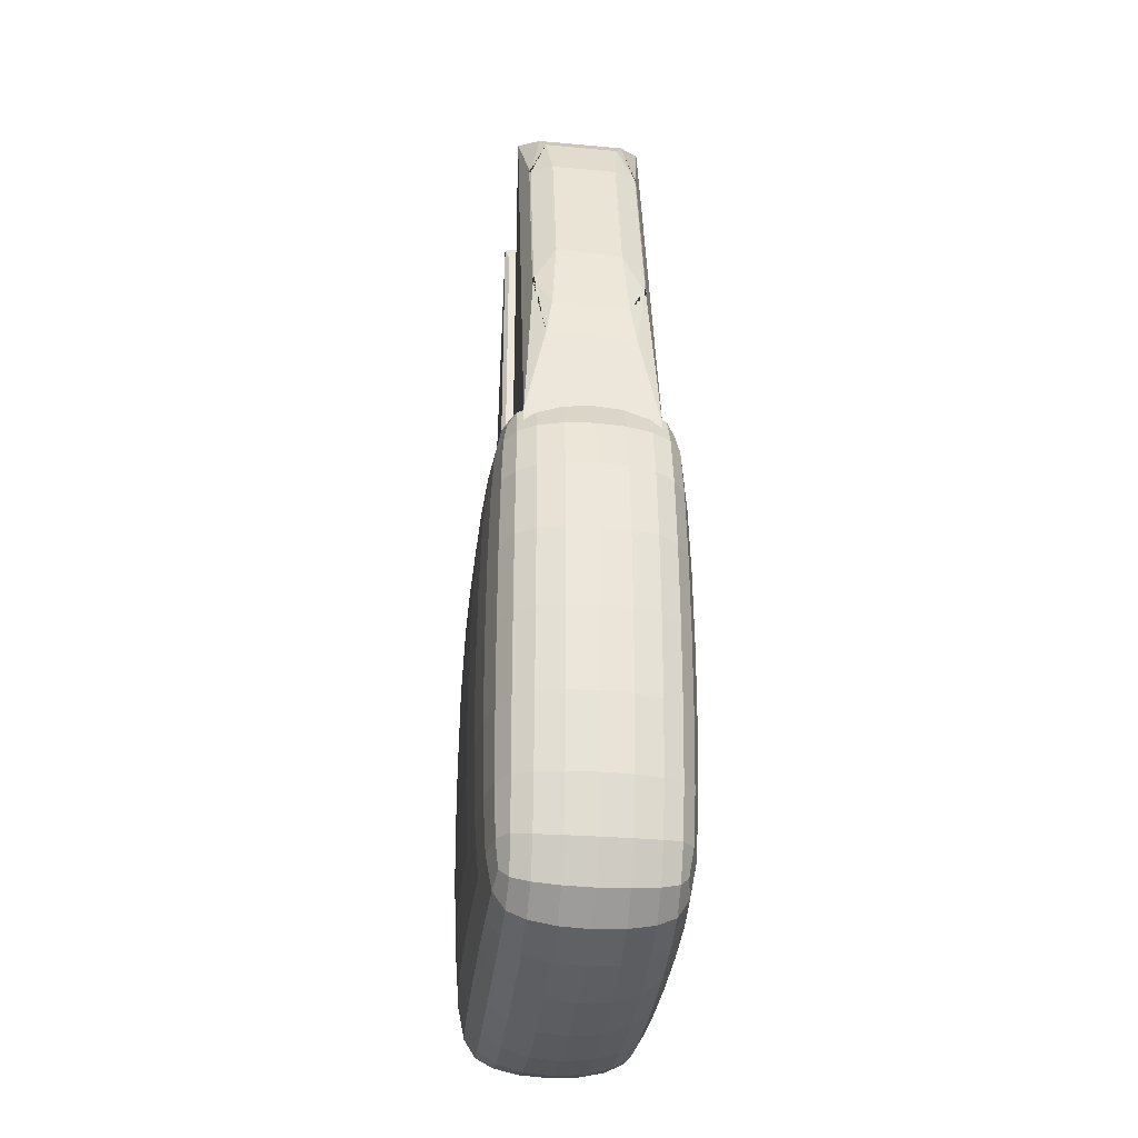
<metadata>
{"format":"obj","ext":"obj","renderer":"f3d","projection":"perspective","resolution":1024,"background":"white","views":[{"elev":-33.0,"azim":-96.2,"up":"+Y"}]}
</metadata>
<code>
o Cube.002
v 0.58 0.6 0.18
v 0.58 0.6 -0.18
v 0.5574 1.034 0.1058
v 0.519 1.253 0.09161
v 0.5198 1.131 0.1568
v 0.569 0.9189 0.1226
v 0.5174 1.155 0.1533
v 0.5804 0.6468 0.1804
v 0.3726 1.672 0.1568
v 0.4064 1.667 0.09167
v 0.3464 1.81 0.1059
v 0.3792 1.663 0.1534
v 0.3146 1.854 0.1228
v 0.2393 1.901 0.1805
v 0.3428 1.809 -0.1052
v 0.4033 1.667 -0.09149
v 0.368 1.671 -0.1563
v 0.3104 1.854 -0.1221
v 0.3733 1.664 -0.1535
v 0.2332 1.9 -0.1804
v 0.5189 1.242 -0.09144
v 0.5573 1.021 -0.1051
v 0.5194 1.114 -0.1563
v 0.5689 0.904 -0.1219
v 0.5802 0.6248 -0.1802
v 0.5175 1.134 -0.1534
v 0.22 0.6428 0.1681
v 0.2319 0.6 0.18
v 0.2319 1.9 0.1803
v 0.22 1.857 0.1681
v 0.22 0.6428 -0.1681
v 0.2319 0.6 -0.18
v 0.2319 1.9 -0.1803
v 0.22 1.857 -0.1681
f 28 32 2 1
f 33 29 14 20
f 17 23 26 19
f 27 30 34 31
f 2 25 8 1
f 32 33 20 25 2
f 10 4 21 16
f 5 9 12 7
f 11 15 18 13
f 3 4 5
f 6 7 8
f 9 10 11
f 12 13 14
f 15 16 17
f 18 19 20
f 21 22 23
f 24 25 26
f 18 15 17 19
f 16 21 23 17
f 22 24 26 23
f 25 20 19 26
f 12 9 11 13
f 10 16 15 11
f 20 14 13 18
f 6 3 5 7
f 4 10 9 5
f 14 8 7 12
f 21 4 3 22
f 8 25 24 6
f 22 3 6 24
f 30 27 28 29
f 32 28 27 31
f 29 33 34 30
f 33 32 31 34
f 1 8 14 29 28
o Cube.001_Cube.002
v -0.58 0.6 -0.18
v -0.58 0.6 0.18
v -0.5574 1.034 -0.1058
v -0.519 1.253 -0.09161
v -0.5198 1.131 -0.1568
v -0.569 0.9189 -0.1226
v -0.5174 1.155 -0.1533
v -0.5804 0.6468 -0.1804
v -0.3726 1.672 -0.1568
v -0.4064 1.667 -0.09167
v -0.3464 1.81 -0.1059
v -0.3792 1.663 -0.1534
v -0.3146 1.854 -0.1228
v -0.2393 1.901 -0.1805
v -0.3428 1.809 0.1052
v -0.4033 1.667 0.09149
v -0.368 1.671 0.1563
v -0.3104 1.854 0.1221
v -0.3733 1.664 0.1535
v -0.2332 1.9 0.1804
v -0.5189 1.242 0.09144
v -0.5573 1.021 0.1051
v -0.5194 1.114 0.1563
v -0.5689 0.904 0.1219
v -0.5802 0.6248 0.1802
v -0.5175 1.134 0.1534
v -0.22 0.6428 -0.1681
v -0.2319 0.6 -0.18
v -0.2319 1.9 -0.1803
v -0.22 1.857 -0.1681
v -0.22 0.6428 0.1681
v -0.2319 0.6 0.18
v -0.2319 1.9 0.1803
v -0.22 1.857 0.1681
f 62 66 36 35
f 67 63 48 54
f 51 57 60 53
f 61 64 68 65
f 36 59 42 35
f 66 67 54 59 36
f 44 38 55 50
f 39 43 46 41
f 45 49 52 47
f 37 38 39
f 40 41 42
f 43 44 45
f 46 47 48
f 49 50 51
f 52 53 54
f 55 56 57
f 58 59 60
f 52 49 51 53
f 50 55 57 51
f 56 58 60 57
f 59 54 53 60
f 46 43 45 47
f 44 50 49 45
f 54 48 47 52
f 40 37 39 41
f 38 44 43 39
f 48 42 41 46
f 55 38 37 56
f 42 59 58 40
f 56 37 40 58
f 64 61 62 63
f 66 62 61 65
f 63 67 68 64
f 67 66 65 68
f 35 42 48 63 62
o Cube_Cube.001
v 0.6868 0 -0
v 0.6803 0 -0.08066
v 0.6803 0.2309 -0
v 0.6803 0 0.08066
v 0.6803 -0.2309 -0
v 0.6741 -0.2305 -0.08055
v 0.6741 0.2305 -0.08055
v 0.6741 0.2305 0.08055
v 0.6741 -0.2305 0.08055
v -0 0 -0.2845
v -0.1947 0 -0.2818
v -0 0.2309 -0.2818
v 0.1947 0 -0.2818
v -0 -0.2309 -0.2818
v -0.1944 -0.2305 -0.2793
v -0.1944 0.2305 -0.2793
v 0.1944 0.2305 -0.2793
v 0.1944 -0.2305 -0.2793
v 0 0.8143 0
v -0.1947 0.8067 0
v 0 0.8067 0.08066
v 0.1947 0.8067 -0
v -0 0.8067 -0.08066
v -0.1944 0.7993 -0.08055
v -0.1944 0.7993 0.08055
v 0.1944 0.7993 0.08055
v 0.1944 0.7993 -0.08055
v 0 0 0.2845
v 0.1947 0 0.2818
v 0 0.2309 0.2818
v -0.1947 0 0.2818
v 0 -0.2309 0.2818
v 0.1944 -0.2305 0.2793
v 0.1944 0.2305 0.2793
v -0.1944 0.2305 0.2793
v -0.1944 -0.2305 0.2793
v -0.6868 0 0
v -0.6803 0 0.08066
v -0.6803 0.2309 0
v -0.6803 0 -0.08066
v -0.6803 -0.2309 0
v -0.6741 -0.2305 0.08055
v -0.6741 0.2305 0.08055
v -0.6741 0.2305 -0.08055
v -0.6741 -0.2305 -0.08055
v 0.5291 -0.6273 0.2192
v 0.5522 -0.6548 0.1958
v 0.5522 -0.5605 0.2288
v 0.4727 -0.6548 0.2288
v 0.4769 -0.7033 0.1976
v 0.5931 -0.5655 0.1976
v 0.4769 -0.5655 0.2457
v 0.5291 0.6273 0.2192
v 0.5522 0.6548 0.1958
v 0.4727 0.6548 0.2288
v 0.5522 0.5605 0.2288
v 0.5931 0.5655 0.1976
v 0.4769 0.7033 0.1976
v 0.4769 0.5655 0.2457
v -0.5291 -0.6273 0.2192
v -0.4727 -0.6548 0.2288
v -0.5522 -0.5605 0.2288
v -0.5522 -0.6548 0.1958
v -0.4769 -0.7033 0.1976
v -0.4769 -0.5655 0.2457
v -0.5931 -0.5655 0.1976
v -0.5291 0.6273 0.2192
v -0.5522 0.6548 0.1958
v -0.5522 0.5605 0.2288
v -0.4727 0.6548 0.2288
v -0.4769 0.7033 0.1976
v -0.5931 0.5655 0.1976
v -0.4769 0.5655 0.2457
v 0.5291 -0.6273 -0.2192
v 0.4727 -0.6548 -0.2288
v 0.5522 -0.5605 -0.2288
v 0.5522 -0.6548 -0.1958
v 0.4769 -0.7033 -0.1976
v 0.4769 -0.5655 -0.2457
v 0.5931 -0.5655 -0.1976
v 0.5291 0.6273 -0.2192
v 0.5522 0.6548 -0.1958
v 0.5522 0.5605 -0.2288
v 0.4727 0.6548 -0.2288
v 0.4769 0.7033 -0.1976
v 0.5931 0.5655 -0.1976
v 0.4769 0.5655 -0.2457
v -0.5291 -0.6273 -0.2192
v -0.5522 -0.6548 -0.1958
v -0.5522 -0.5605 -0.2288
v -0.4727 -0.6548 -0.2288
v -0.4769 -0.7033 -0.1976
v -0.5931 -0.5655 -0.1976
v -0.4769 -0.5655 -0.2457
v -0.5291 0.6273 -0.2192
v -0.4727 0.6548 -0.2288
v -0.5522 0.5605 -0.2288
v -0.5522 0.6548 -0.1958
v -0.4769 0.7033 -0.1976
v -0.4769 0.5655 -0.2457
v -0.5931 0.5655 -0.1976
v 0 -0.6811 0.238
v 0 -0.7453 0.2028
v 0.1913 -0.6781 0.2369
v 0 -0.5805 0.2604
v -0.1913 -0.6781 0.2369
v -0.1922 -0.7406 0.2022
v 0.1922 -0.7406 0.2022
v 0.1922 -0.5788 0.2588
v -0.1922 -0.5788 0.2588
v 0.5744 0 0.238
v 0.6285 0 0.2028
v 0.5719 0.2269 0.2369
v 0.4896 0 0.2604
v 0.5719 -0.2269 0.2369
v 0.6246 -0.2279 0.2022
v 0.6246 0.2279 0.2022
v 0.4882 0.2279 0.2588
v 0.4882 -0.2279 0.2588
v 0 0.6811 0.238
v 0 0.7453 0.2028
v -0.1913 0.6781 0.2369
v 0 0.5805 0.2604
v 0.1913 0.6781 0.2369
v 0.1922 0.7406 0.2022
v -0.1922 0.7406 0.2022
v -0.1922 0.5788 0.2588
v 0.1922 0.5788 0.2588
v -0.5744 0 0.238
v -0.6285 0 0.2028
v -0.5719 -0.2269 0.2369
v -0.4896 0 0.2604
v -0.5719 0.2269 0.2369
v -0.6246 0.2279 0.2022
v -0.6246 -0.2279 0.2022
v -0.4882 -0.2279 0.2588
v -0.4882 0.2279 0.2588
v -0.5744 -0.6811 0
v -0.4896 -0.7453 0
v -0.5719 -0.6781 0.07927
v -0.6285 -0.5805 0
v -0.5719 -0.6781 -0.07927
v -0.4882 -0.7406 -0.07962
v -0.4882 -0.7406 0.07962
v -0.6246 -0.5788 0.07962
v -0.6246 -0.5788 -0.07962
v -0.5744 0.6811 0
v -0.4896 0.7453 0
v -0.5719 0.6781 -0.07927
v -0.6285 0.5805 0
v -0.5719 0.6781 0.07927
v -0.4882 0.7406 0.07962
v -0.4882 0.7406 -0.07962
v -0.6246 0.5788 -0.07962
v -0.6246 0.5788 0.07962
v -0.5744 0 -0.238
v -0.4896 0 -0.2604
v -0.5719 -0.2269 -0.2369
v -0.6285 0 -0.2028
v -0.5719 0.2269 -0.2369
v -0.4882 0.2279 -0.2588
v -0.4882 -0.2279 -0.2588
v -0.6246 -0.2279 -0.2022
v -0.6246 0.2279 -0.2022
v -0 -0.6811 -0.238
v -0 -0.7453 -0.2028
v -0.1913 -0.6781 -0.2369
v -0 -0.5805 -0.2604
v 0.1913 -0.6781 -0.2369
v 0.1922 -0.7406 -0.2022
v -0.1922 -0.7406 -0.2022
v -0.1922 -0.5788 -0.2588
v 0.1922 -0.5788 -0.2588
v -0 0.6811 -0.238
v -0 0.7453 -0.2028
v 0.1913 0.6781 -0.2369
v -0 0.5805 -0.2604
v -0.1913 0.6781 -0.2369
v -0.1922 0.7406 -0.2022
v 0.1922 0.7406 -0.2022
v 0.1922 0.5788 -0.2588
v -0.1922 0.5788 -0.2588
v 0.5744 0 -0.238
v 0.6285 0 -0.2028
v 0.5719 -0.2269 -0.2369
v 0.4896 0 -0.2604
v 0.5719 0.2269 -0.2369
v 0.6246 0.2279 -0.2022
v 0.6246 -0.2279 -0.2022
v 0.4882 -0.2279 -0.2588
v 0.4882 0.2279 -0.2588
v 0.5744 -0.6811 -0
v 0.4896 -0.7453 -0
v 0.5719 -0.6781 -0.07927
v 0.6285 -0.5805 -0
v 0.5719 -0.6781 0.07927
v 0.4882 -0.7406 0.07962
v 0.4882 -0.7406 -0.07962
v 0.6246 -0.5788 -0.07962
v 0.6246 -0.5788 0.07962
v 0.5744 0.6811 -0
v 0.4896 0.7453 -0
v 0.5719 0.6781 0.07927
v 0.6285 0.5805 -0
v 0.5719 0.6781 -0.07927
v 0.4882 0.7406 -0.07962
v 0.4882 0.7406 0.07962
v 0.6246 0.5788 0.07962
v 0.6246 0.5788 -0.07962
v 0 -0.8143 0
v -0.1947 -0.8067 0
v -0 -0.8067 -0.08066
v 0.1947 -0.8067 -0
v 0 -0.8067 0.08066
v -0.1944 -0.7993 0.08055
v -0.1944 -0.7993 -0.08055
v 0.1944 -0.7993 -0.08055
v 0.1944 -0.7993 0.08055
v 0.3594 -0.5738 0.2539
v 0.3573 -0.6694 0.2339
v 0.3594 -0.7266 0.2005
v 0.4839 -0.7266 0.1489
v 0.5645 -0.6694 0.148
v 0.6128 -0.5738 0.1489
v 0.6128 -0.4262 0.2005
v 0.5645 -0.4237 0.2339
v 0.4839 -0.4262 0.2539
v 0.4839 0.4262 0.2539
v 0.5645 0.4237 0.2339
v 0.6128 0.4262 0.2005
v 0.6128 0.5738 0.1489
v 0.5645 0.6694 0.148
v 0.4839 0.7266 0.1489
v 0.3594 0.7266 0.2005
v 0.3573 0.6694 0.2339
v 0.3594 0.5738 0.2539
v -0.6128 -0.5738 0.1489
v -0.5645 -0.6694 0.148
v -0.4839 -0.7266 0.1489
v -0.3594 -0.7266 0.2005
v -0.3573 -0.6694 0.2339
v -0.3594 -0.5738 0.2539
v -0.4839 -0.4262 0.2539
v -0.5645 -0.4237 0.2339
v -0.6128 -0.4262 0.2005
v -0.3594 0.5738 0.2539
v -0.3573 0.6694 0.2339
v -0.3594 0.7266 0.2005
v -0.4839 0.7266 0.1489
v -0.5645 0.6694 0.148
v -0.6128 0.5738 0.1489
v -0.6128 0.4262 0.2005
v -0.5645 0.4237 0.2339
v -0.4839 0.4262 0.2539
v 0.6128 -0.5738 -0.1489
v 0.5645 -0.6694 -0.148
v 0.4839 -0.7266 -0.1489
v 0.3594 -0.7266 -0.2005
v 0.3573 -0.6694 -0.2339
v 0.3594 -0.5738 -0.2539
v 0.4839 -0.4262 -0.2539
v 0.5645 -0.4237 -0.2339
v 0.6128 -0.4262 -0.2005
v 0.3594 0.5738 -0.2539
v 0.3573 0.6694 -0.2339
v 0.3594 0.7266 -0.2005
v 0.4839 0.7266 -0.1489
v 0.5645 0.6694 -0.148
v 0.6128 0.5738 -0.1489
v 0.6128 0.4262 -0.2005
v 0.5645 0.4237 -0.2339
v 0.4839 0.4262 -0.2539
v -0.3594 -0.5738 -0.2539
v -0.3573 -0.6694 -0.2339
v -0.3594 -0.7266 -0.2005
v -0.4839 -0.7266 -0.1489
v -0.5645 -0.6694 -0.148
v -0.6128 -0.5738 -0.1489
v -0.6128 -0.4262 -0.2005
v -0.5645 -0.4237 -0.2339
v -0.4839 -0.4262 -0.2539
v -0.6128 0.5738 -0.1489
v -0.5645 0.6694 -0.148
v -0.4839 0.7266 -0.1489
v -0.3594 0.7266 -0.2005
v -0.3573 0.6694 -0.2339
v -0.3594 0.5738 -0.2539
v -0.4839 0.4262 -0.2539
v -0.5645 0.4237 -0.2339
v -0.6128 0.4262 -0.2005
v -0.1936 -0.7773 0.1512
v 0 -0.7836 0.1515
v 0.1936 -0.7773 0.1512
v 0.1936 -0.4329 0.2716
v 0 -0.4337 0.2738
v -0.1936 -0.4329 0.2716
v 0.6556 -0.2295 0.1512
v 0.6609 0 0.1515
v 0.6556 0.2295 0.1512
v 0.3651 0.2295 0.2716
v 0.3658 0 0.2738
v 0.3651 -0.2295 0.2716
v 0.1936 0.7773 0.1512
v 0 0.7836 0.1515
v -0.1936 0.7773 0.1512
v -0.1936 0.4329 0.2716
v 0 0.4337 0.2738
v 0.1936 0.4329 0.2716
v -0.6556 0.2295 0.1512
v -0.6609 0 0.1515
v -0.6556 -0.2295 0.1512
v -0.3651 -0.2295 0.2716
v -0.3658 0 0.2738
v -0.3651 0.2295 0.2716
v -0.3651 -0.7773 -0.0802
v -0.3658 -0.7836 0
v -0.3651 -0.7773 0.0802
v -0.6556 -0.4329 0.0802
v -0.6609 -0.4337 0
v -0.6556 -0.4329 -0.0802
v -0.3651 0.7773 0.0802
v -0.3658 0.7836 0
v -0.3651 0.7773 -0.0802
v -0.6556 0.4329 -0.0802
v -0.6609 0.4337 0
v -0.6556 0.4329 0.0802
v -0.3651 0.2295 -0.2716
v -0.3658 0 -0.2738
v -0.3651 -0.2295 -0.2716
v -0.6556 -0.2295 -0.1512
v -0.6609 0 -0.1515
v -0.6556 0.2295 -0.1512
v 0.1936 -0.7773 -0.1512
v -0 -0.7836 -0.1515
v -0.1936 -0.7773 -0.1512
v -0.1936 -0.4329 -0.2716
v -0 -0.4337 -0.2738
v 0.1936 -0.4329 -0.2716
v -0.1936 0.7773 -0.1512
v -0 0.7836 -0.1515
v 0.1936 0.7773 -0.1512
v 0.1936 0.4329 -0.2716
v -0 0.4337 -0.2738
v -0.1936 0.4329 -0.2716
v 0.6556 0.2295 -0.1512
v 0.6609 0 -0.1515
v 0.6556 -0.2295 -0.1512
v 0.3651 -0.2295 -0.2716
v 0.3658 0 -0.2738
v 0.3651 0.2295 -0.2716
v 0.3651 -0.7773 0.0802
v 0.3658 -0.7836 -0
v 0.3651 -0.7773 -0.0802
v 0.6556 -0.4329 -0.0802
v 0.6609 -0.4337 -0
v 0.6556 -0.4329 0.0802
v 0.3651 0.7773 -0.0802
v 0.3658 0.7836 -0
v 0.3651 0.7773 0.0802
v 0.6556 0.4329 0.0802
v 0.6609 0.4337 -0
v 0.6556 0.4329 -0.0802
v 0.363 -0.7583 0.1504
v 0.6395 -0.4304 0.1504
v 0.363 -0.4304 0.2649
v 0.6395 0.4304 0.1504
v 0.363 0.7583 0.1504
v 0.363 0.4304 0.2649
v -0.363 -0.7583 0.1504
v -0.363 -0.4304 0.2649
v -0.6395 -0.4304 0.1504
v -0.363 0.7583 0.1504
v -0.6395 0.4304 0.1504
v -0.363 0.4304 0.2649
v 0.363 -0.7583 -0.1504
v 0.363 -0.4304 -0.2649
v 0.6395 -0.4304 -0.1504
v 0.363 0.7583 -0.1504
v 0.6395 0.4304 -0.1504
v 0.363 0.4304 -0.2649
v -0.363 -0.7583 -0.1504
v -0.6395 -0.4304 -0.1504
v -0.363 -0.4304 -0.2649
v -0.363 0.7583 -0.1504
v -0.363 0.4304 -0.2649
v -0.6395 0.4304 -0.1504
f 69 73 74 70
f 70 74 415 414
f 73 423 422 74
f 74 422 445 415
f 69 70 75 71
f 71 75 430 429
f 70 414 413 75
f 75 413 447 430
f 69 71 76 72
f 72 76 367 366
f 71 429 428 76
f 76 428 434 367
f 69 72 77 73
f 73 77 424 423
f 72 366 365 77
f 77 365 432 424
f 78 82 83 79
f 79 83 397 396
f 82 405 404 83
f 83 404 451 397
f 78 79 84 80
f 80 84 412 411
f 79 396 395 84
f 84 395 453 412
f 78 80 85 81
f 81 85 418 417
f 80 411 410 85
f 85 410 448 418
f 78 81 86 82
f 82 86 406 405
f 81 417 416 86
f 86 416 444 406
f 87 91 92 88
f 88 92 391 390
f 91 408 407 92
f 92 407 452 391
f 87 88 93 89
f 89 93 373 372
f 88 390 389 93
f 93 389 440 373
f 87 89 94 90
f 90 94 427 426
f 89 372 371 94
f 94 371 435 427
f 87 90 95 91
f 91 95 409 408
f 90 426 425 95
f 95 425 446 409
f 96 100 101 97
f 97 101 370 369
f 100 363 362 101
f 101 362 433 370
f 96 97 102 98
f 98 102 376 375
f 97 369 368 102
f 102 368 436 376
f 96 98 103 99
f 99 103 382 381
f 98 375 374 103
f 103 374 442 382
f 96 99 104 100
f 100 104 364 363
f 99 381 380 104
f 104 380 438 364
f 105 109 110 106
f 106 110 379 378
f 109 387 386 110
f 110 386 439 379
f 105 106 111 107
f 107 111 394 393
f 106 378 377 111
f 111 377 441 394
f 105 107 112 108
f 108 112 400 399
f 107 393 392 112
f 112 392 454 400
f 105 108 113 109
f 109 113 388 387
f 108 399 398 113
f 113 398 450 388
f 114 117 118 115
f 115 118 290 291
f 117 288 289 118
f 118 289 431 290
f 114 115 119 116
f 116 119 293 294
f 115 291 292 119
f 119 292 432 293
f 114 116 120 117
f 117 120 287 288
f 116 294 295 120
f 120 295 433 287
f 121 124 125 122
f 122 125 299 300
f 124 297 298 125
f 125 298 434 299
f 121 122 126 123
f 123 126 302 303
f 122 300 301 126
f 126 301 435 302
f 121 123 127 124
f 124 127 296 297
f 123 303 304 127
f 127 304 436 296
f 128 131 132 129
f 129 132 308 309
f 131 306 307 132
f 132 307 437 308
f 128 129 133 130
f 130 133 311 312
f 129 309 310 133
f 133 310 438 311
f 128 130 134 131
f 131 134 305 306
f 130 312 313 134
f 134 313 439 305
f 135 138 139 136
f 136 139 317 318
f 138 315 316 139
f 139 316 440 317
f 135 136 140 137
f 137 140 320 321
f 136 318 319 140
f 140 319 441 320
f 135 137 141 138
f 138 141 314 315
f 137 321 322 141
f 141 322 442 314
f 142 145 146 143
f 143 146 326 327
f 145 324 325 146
f 146 325 443 326
f 142 143 147 144
f 144 147 329 330
f 143 327 328 147
f 147 328 444 329
f 142 144 148 145
f 145 148 323 324
f 144 330 331 148
f 148 331 445 323
f 149 152 153 150
f 150 153 335 336
f 152 333 334 153
f 153 334 446 335
f 149 150 154 151
f 151 154 338 339
f 150 336 337 154
f 154 337 447 338
f 149 151 155 152
f 152 155 332 333
f 151 339 340 155
f 155 340 448 332
f 156 159 160 157
f 157 160 344 345
f 159 342 343 160
f 160 343 449 344
f 156 157 161 158
f 158 161 347 348
f 157 345 346 161
f 161 346 450 347
f 156 158 162 159
f 159 162 341 342
f 158 348 349 162
f 162 349 451 341
f 163 166 167 164
f 164 167 353 354
f 166 351 352 167
f 167 352 452 353
f 163 164 168 165
f 165 168 356 357
f 164 354 355 168
f 168 355 453 356
f 163 165 169 166
f 166 169 350 351
f 165 357 358 169
f 169 358 454 350
f 170 174 175 171
f 171 175 359 360
f 174 309 308 175
f 175 308 437 359
f 170 171 176 172
f 172 176 289 288
f 171 360 361 176
f 176 361 431 289
f 170 172 177 173
f 173 177 362 363
f 172 288 287 177
f 177 287 433 362
f 170 173 178 174
f 174 178 310 309
f 173 363 364 178
f 178 364 438 310
f 179 183 184 180
f 180 184 365 366
f 183 294 293 184
f 184 293 432 365
f 179 180 185 181
f 181 185 298 297
f 180 366 367 185
f 185 367 434 298
f 179 181 186 182
f 182 186 368 369
f 181 297 296 186
f 186 296 436 368
f 179 182 187 183
f 183 187 295 294
f 182 369 370 187
f 187 370 433 295
f 188 192 193 189
f 189 193 371 372
f 192 303 302 193
f 193 302 435 371
f 188 189 194 190
f 190 194 316 315
f 189 372 373 194
f 194 373 440 316
f 188 190 195 191
f 191 195 374 375
f 190 315 314 195
f 195 314 442 374
f 188 191 196 192
f 192 196 304 303
f 191 375 376 196
f 196 376 436 304
f 197 201 202 198
f 198 202 377 378
f 201 321 320 202
f 202 320 441 377
f 197 198 203 199
f 199 203 313 312
f 198 378 379 203
f 203 379 439 313
f 197 199 204 200
f 200 204 380 381
f 199 312 311 204
f 204 311 438 380
f 197 200 205 201
f 201 205 322 321
f 200 381 382 205
f 205 382 442 322
f 206 210 211 207
f 207 211 383 384
f 210 345 344 211
f 211 344 449 383
f 206 207 212 208
f 208 212 307 306
f 207 384 385 212
f 212 385 437 307
f 206 208 213 209
f 209 213 386 387
f 208 306 305 213
f 213 305 439 386
f 206 209 214 210
f 210 214 346 345
f 209 387 388 214
f 214 388 450 346
f 215 219 220 216
f 216 220 389 390
f 219 318 317 220
f 220 317 440 389
f 215 216 221 217
f 217 221 352 351
f 216 390 391 221
f 221 391 452 352
f 215 217 222 218
f 218 222 392 393
f 217 351 350 222
f 222 350 454 392
f 215 218 223 219
f 219 223 319 318
f 218 393 394 223
f 223 394 441 319
f 224 228 229 225
f 225 229 395 396
f 228 357 356 229
f 229 356 453 395
f 224 225 230 226
f 226 230 349 348
f 225 396 397 230
f 230 397 451 349
f 224 226 231 227
f 227 231 398 399
f 226 348 347 231
f 231 347 450 398
f 224 227 232 228
f 228 232 358 357
f 227 399 400 232
f 232 400 454 358
f 233 237 238 234
f 234 238 401 402
f 237 327 326 238
f 238 326 443 401
f 233 234 239 235
f 235 239 343 342
f 234 402 403 239
f 239 403 449 343
f 233 235 240 236
f 236 240 404 405
f 235 342 341 240
f 240 341 451 404
f 233 236 241 237
f 237 241 328 327
f 236 405 406 241
f 241 406 444 328
f 242 246 247 243
f 243 247 407 408
f 246 354 353 247
f 247 353 452 407
f 242 243 248 244
f 244 248 334 333
f 243 408 409 248
f 248 409 446 334
f 242 244 249 245
f 245 249 410 411
f 244 333 332 249
f 249 332 448 410
f 242 245 250 246
f 246 250 355 354
f 245 411 412 250
f 250 412 453 355
f 251 255 256 252
f 252 256 413 414
f 255 339 338 256
f 256 338 447 413
f 251 252 257 253
f 253 257 331 330
f 252 414 415 257
f 257 415 445 331
f 251 253 258 254
f 254 258 416 417
f 253 330 329 258
f 258 329 444 416
f 251 254 259 255
f 255 259 340 339
f 254 417 418 259
f 259 418 448 340
f 260 264 265 261
f 261 265 419 420
f 264 291 290 265
f 265 290 431 419
f 260 261 266 262
f 262 266 325 324
f 261 420 421 266
f 266 421 443 325
f 260 262 267 263
f 263 267 422 423
f 262 324 323 267
f 267 323 445 422
f 260 263 268 264
f 264 268 292 291
f 263 423 424 268
f 268 424 432 292
f 269 273 274 270
f 270 274 425 426
f 273 336 335 274
f 274 335 446 425
f 269 270 275 271
f 271 275 301 300
f 270 426 427 275
f 275 427 435 301
f 269 271 276 272
f 272 276 428 429
f 271 300 299 276
f 276 299 434 428
f 269 272 277 273
f 273 277 337 336
f 272 429 430 277
f 277 430 447 337
f 278 282 283 279
f 279 283 385 384
f 282 360 359 283
f 283 359 437 385
f 278 279 284 280
f 280 284 403 402
f 279 384 383 284
f 284 383 449 403
f 278 280 285 281
f 281 285 421 420
f 280 402 401 285
f 285 401 443 421
f 278 281 286 282
f 282 286 361 360
f 281 420 419 286
f 286 419 431 361

</code>
